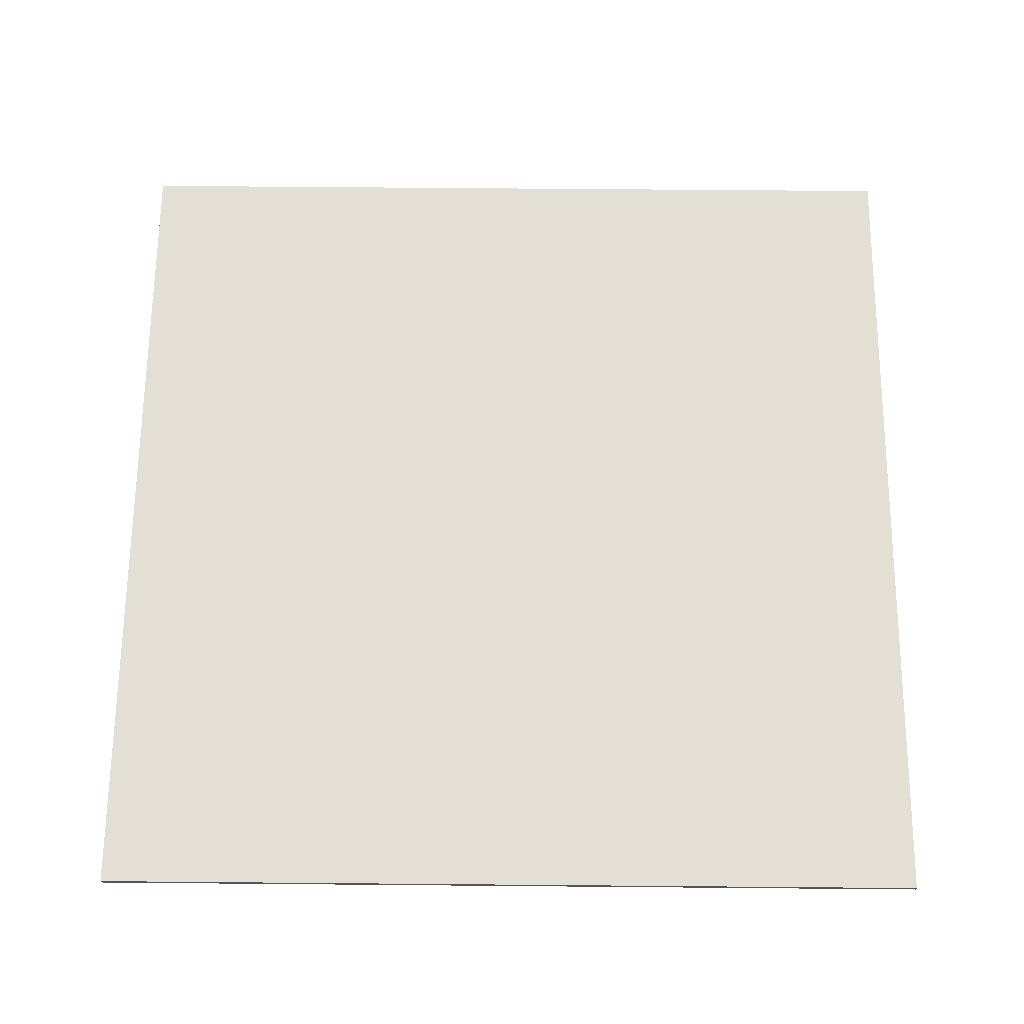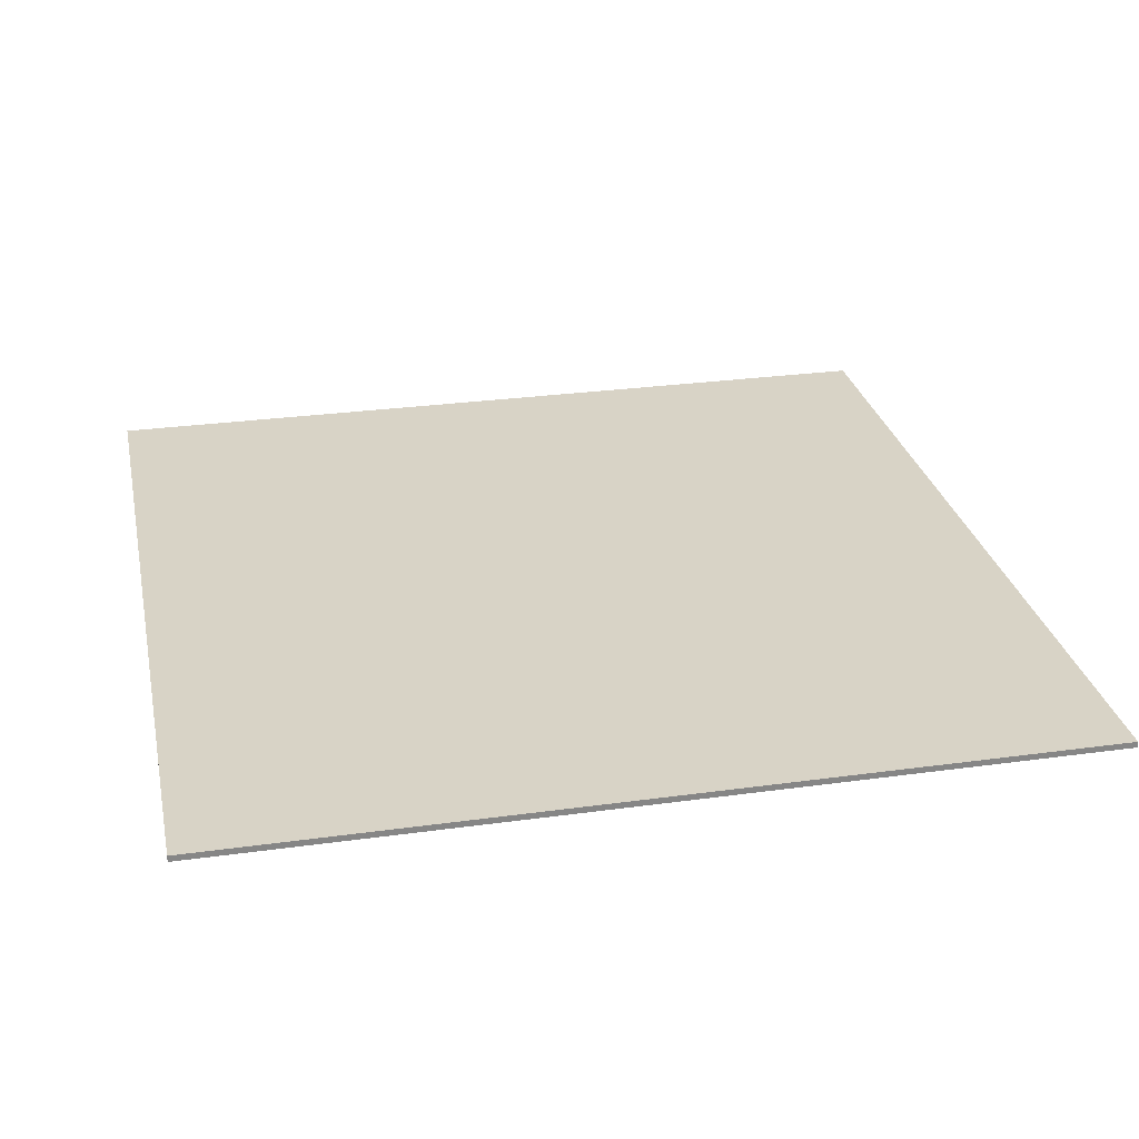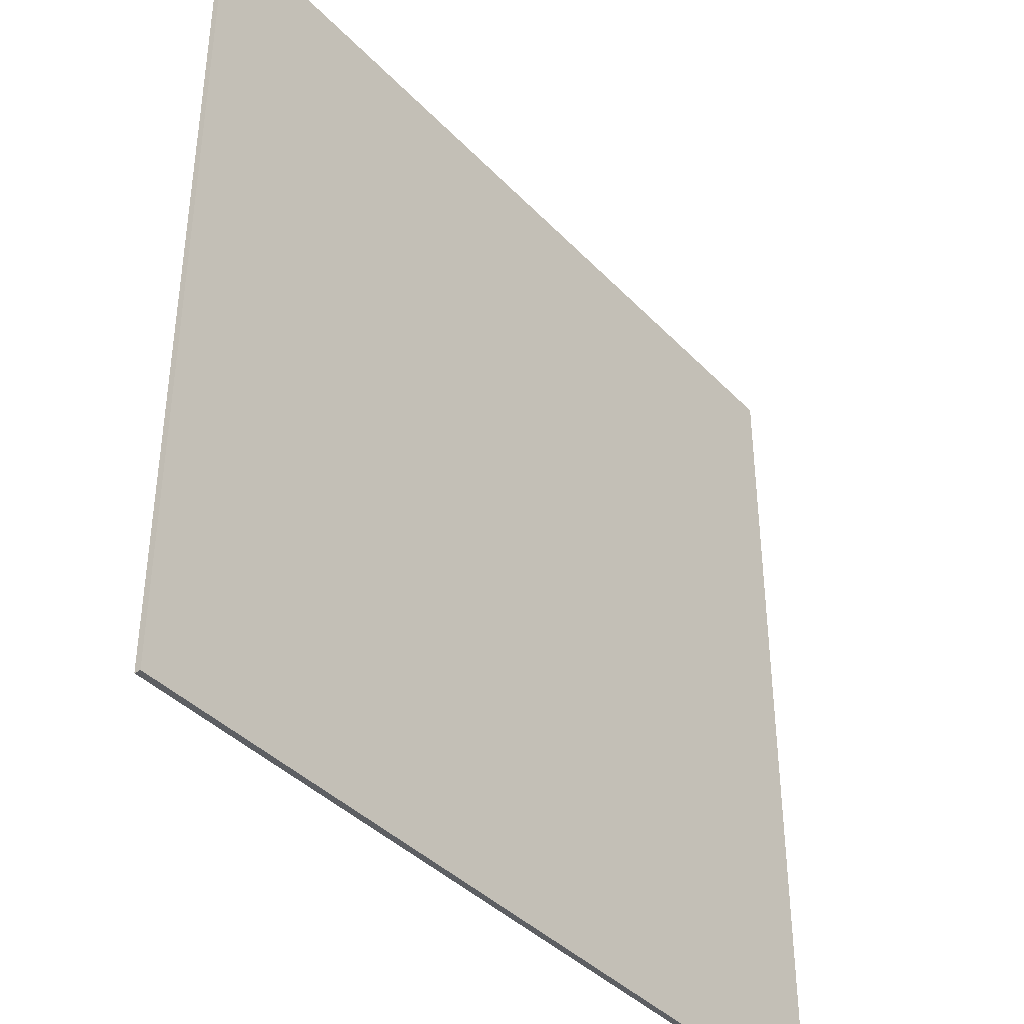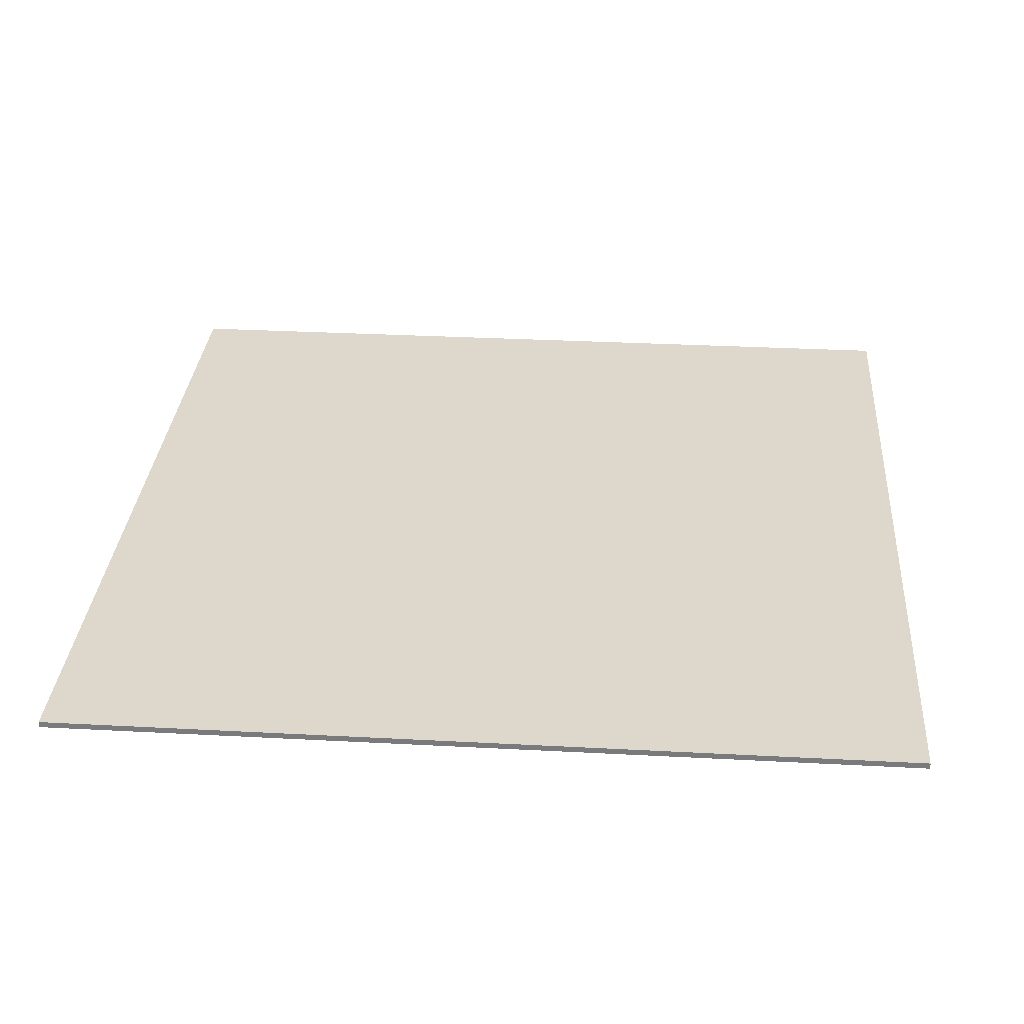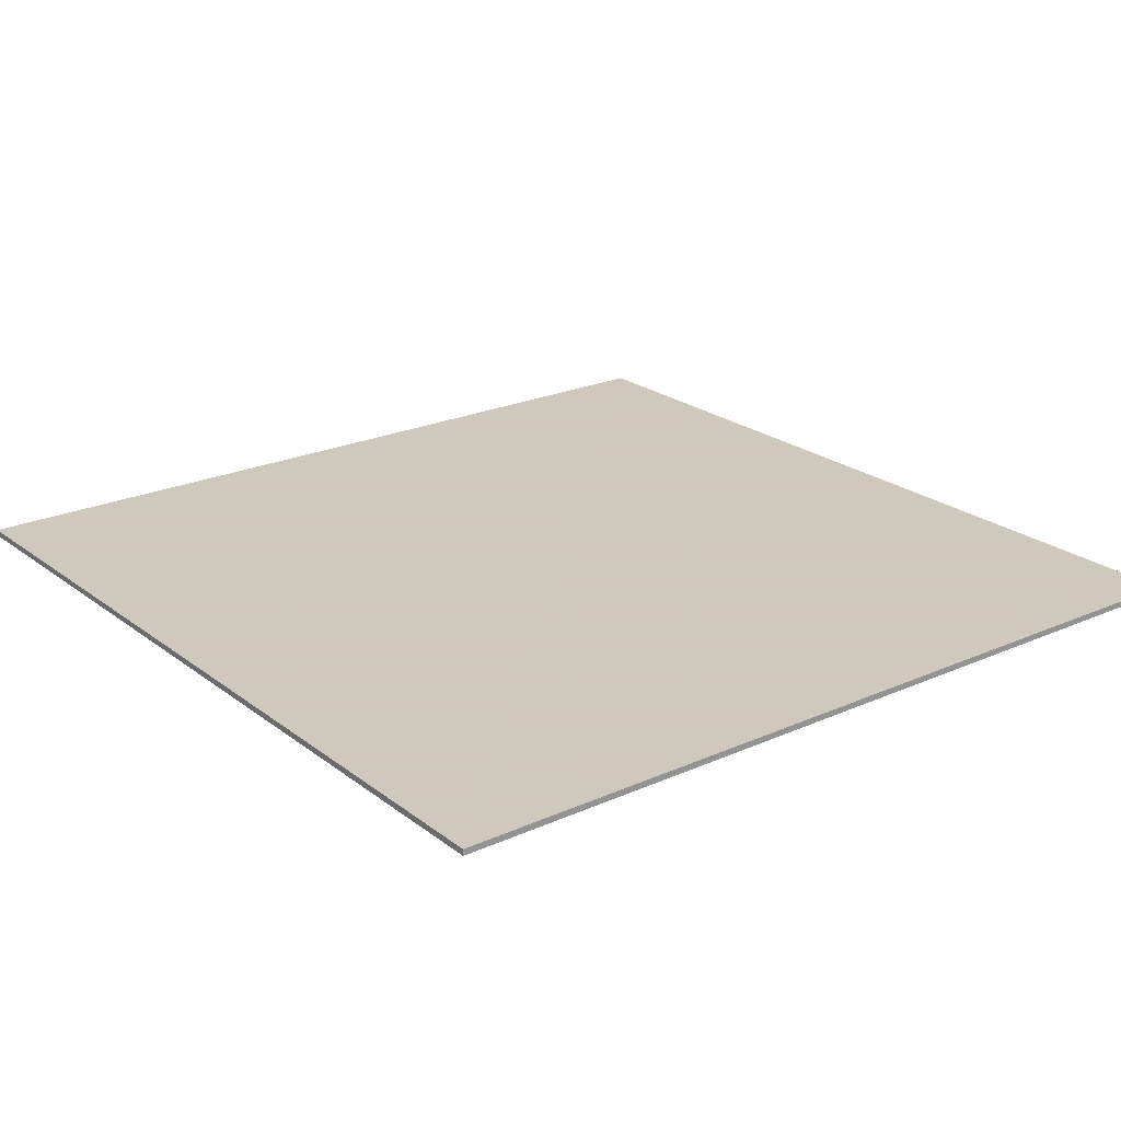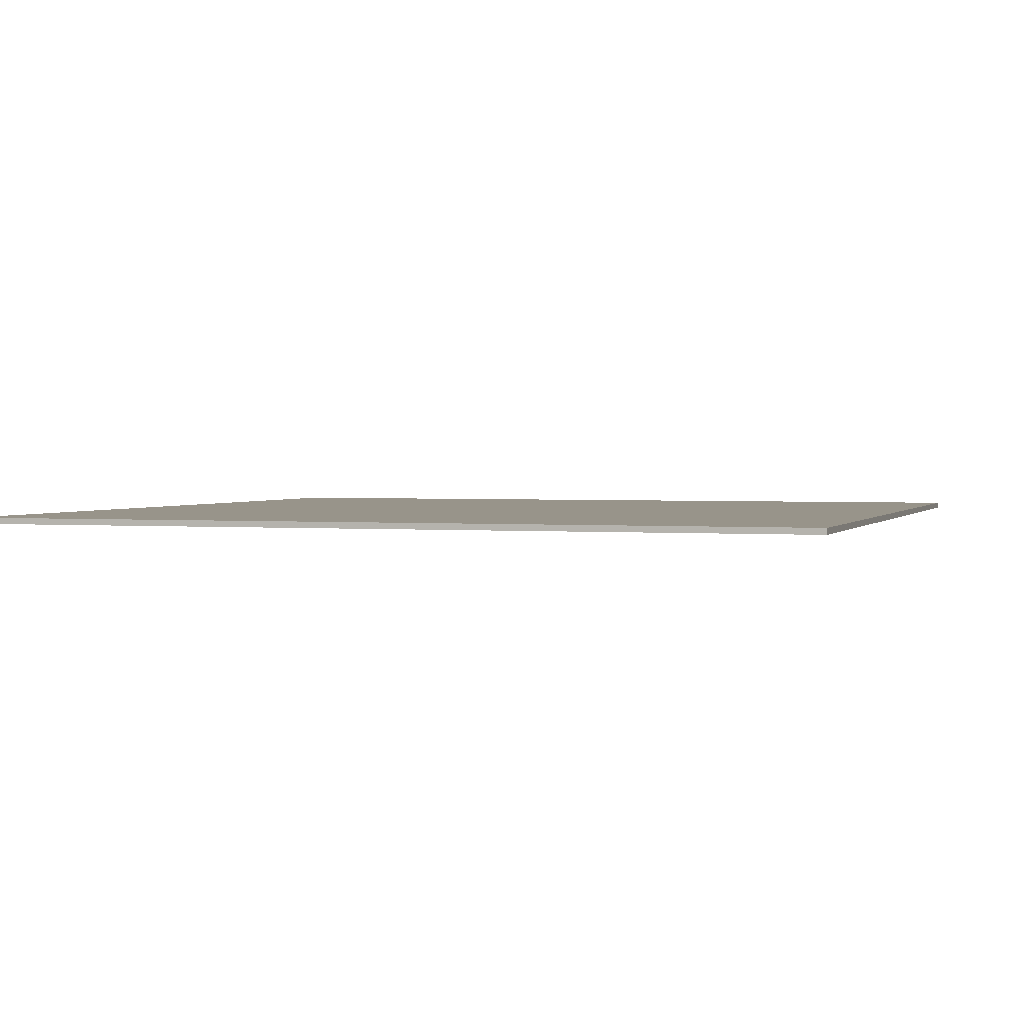
<metadata>
{"format":"obj","ext":"obj","renderer":"f3d","projection":"perspective","resolution":1024,"background":"white","views":[{"elev":66.3,"azim":90.5,"up":"+Y"},{"elev":28.1,"azim":-101.8,"up":"+Y"},{"elev":-39.9,"azim":-51.5,"up":"+Z"},{"elev":31.5,"azim":-175.7,"up":"+Y"},{"elev":22.6,"azim":-37.7,"up":"+Y"},{"elev":1.8,"azim":-162.0,"up":"+Y"}]}
</metadata>
<code>
v -0.875 -0.0125 -0.875
v -0.2625 -0.0125 -0.775
v -0.2625 -0.0125 -0.2625
v -0.775 -0.0125 -0.2625
v -0.875 -0.0125 -0.875
v 0.875 -0.0125 -0.875
v 0.2625 -0.0125 -0.775
v -0.2625 -0.0125 -0.775
v 0.875 -0.0125 -0.875
v 0.775 -0.0125 -0.2625
v 0.2625 -0.0125 -0.2625
v 0.2625 -0.0125 -0.775
v 0.875 -0.0125 -0.875
v 0.875 -0.0125 0.875
v 0.775 -0.0125 0.2625
v 0.775 -0.0125 -0.2625
v 0.875 -0.0125 0.875
v 0.2625 -0.0125 0.775
v 0.2625 -0.0125 0.2625
v 0.775 -0.0125 0.2625
v 0.875 -0.0125 0.875
v -0.875 -0.0125 0.875
v -0.2625 -0.0125 0.775
v 0.2625 -0.0125 0.775
v -0.875 -0.0125 0.875
v -0.775 -0.0125 0.2625
v -0.2625 -0.0125 0.2625
v -0.2625 -0.0125 0.775
v -0.875 -0.0125 -0.875
v -0.775 -0.0125 -0.2625
v -0.775 -0.0125 0.2625
v -0.875 -0.0125 0.875
v -0.2625 -0.0125 -0.775
v 0.2625 -0.0125 -0.775
v 0.2625 -0.0125 -0.2625
v -0.2625 -0.0125 -0.2625
v -0.2625 -0.0125 0.2625
v 0.2625 -0.0125 0.2625
v 0.2625 -0.0125 0.775
v -0.2625 -0.0125 0.775
v 0.775 -0.0125 -0.2625
v 0.775 -0.0125 0.2625
v -0.775 -0.0125 0.2625
v -0.775 -0.0125 -0.2625
v -0.875 0 0.875
v 0.875 0 0.875
v 0.875 0 -0.875
v -0.875 0 -0.875
v -0.875 0 0.875
v -0.875 -0.0125 0.875
v 0.875 -0.0125 0.875
v 0.875 0 0.875
v -0.875 0 -0.875
v -0.875 -0.0125 -0.875
v -0.875 -0.0125 0.875
v -0.875 0 0.875
v 0.875 0 -0.875
v 0.875 -0.0125 -0.875
v -0.875 -0.0125 -0.875
v -0.875 0 -0.875
v 0.875 0 0.875
v 0.875 -0.0125 0.875
v 0.875 -0.0125 -0.875
v 0.875 0 -0.875
g mesh59695
f 1 2 3
f 3 4 1
f 5 6 7
f 7 8 5
f 9 10 11
f 11 12 9
f 13 14 15
f 15 16 13
f 17 18 19
f 19 20 17
f 21 22 23
f 23 24 21
f 25 26 27
f 27 28 25
f 29 30 31
f 31 32 29
f 33 34 35
f 35 36 33
f 37 38 39
f 39 40 37
f 41 42 43
f 43 44 41
f 45 46 47
f 47 48 45
f 49 50 51
f 51 52 49
f 53 54 55
f 55 56 53
f 57 58 59
f 59 60 57
f 61 62 63
f 63 64 61

</code>
